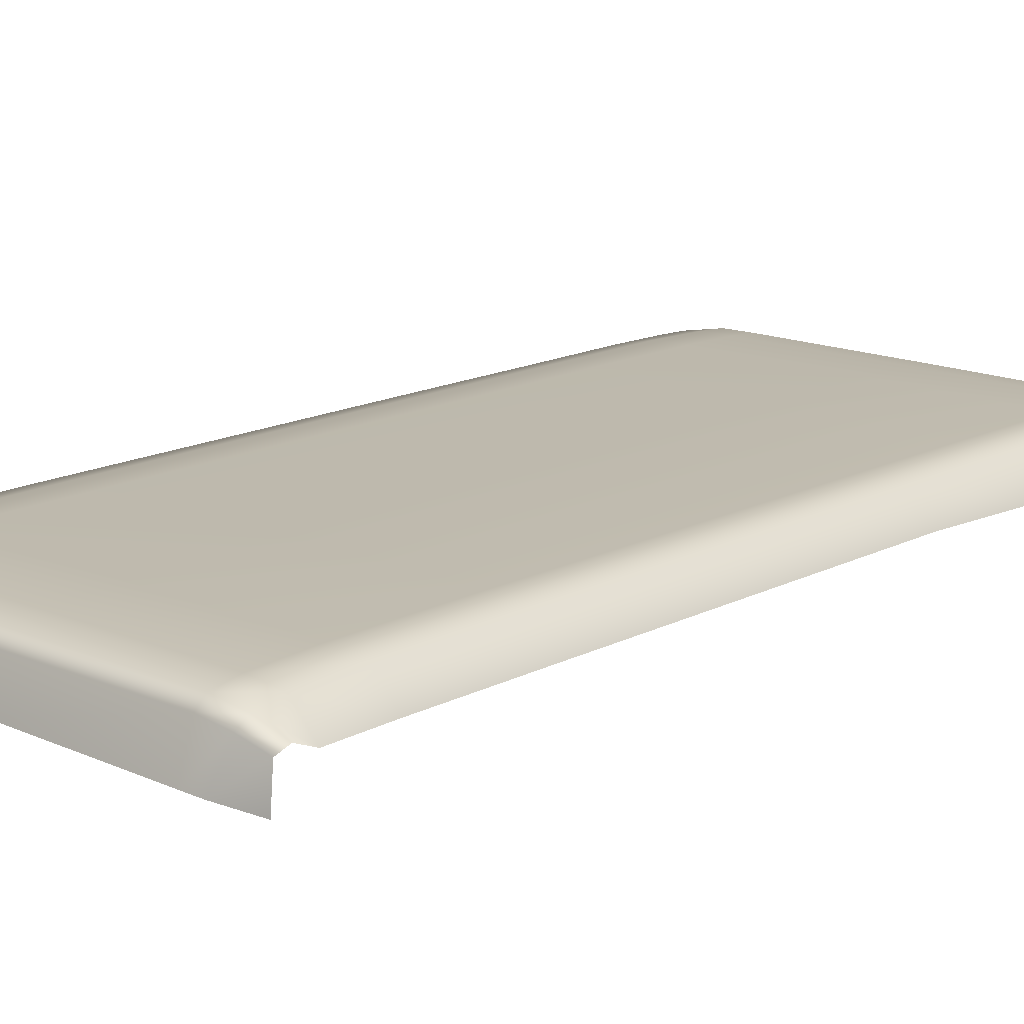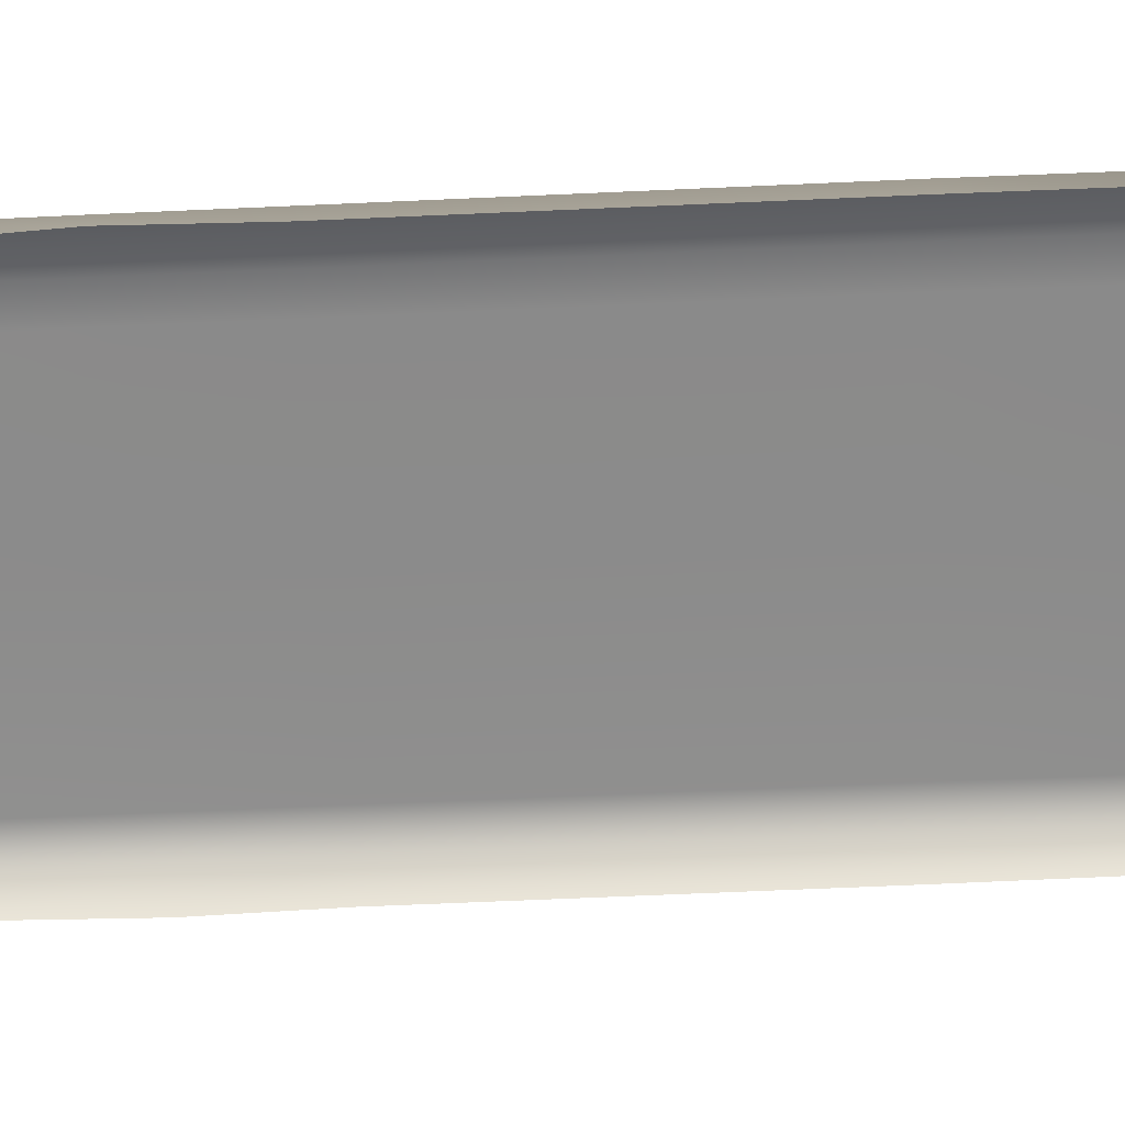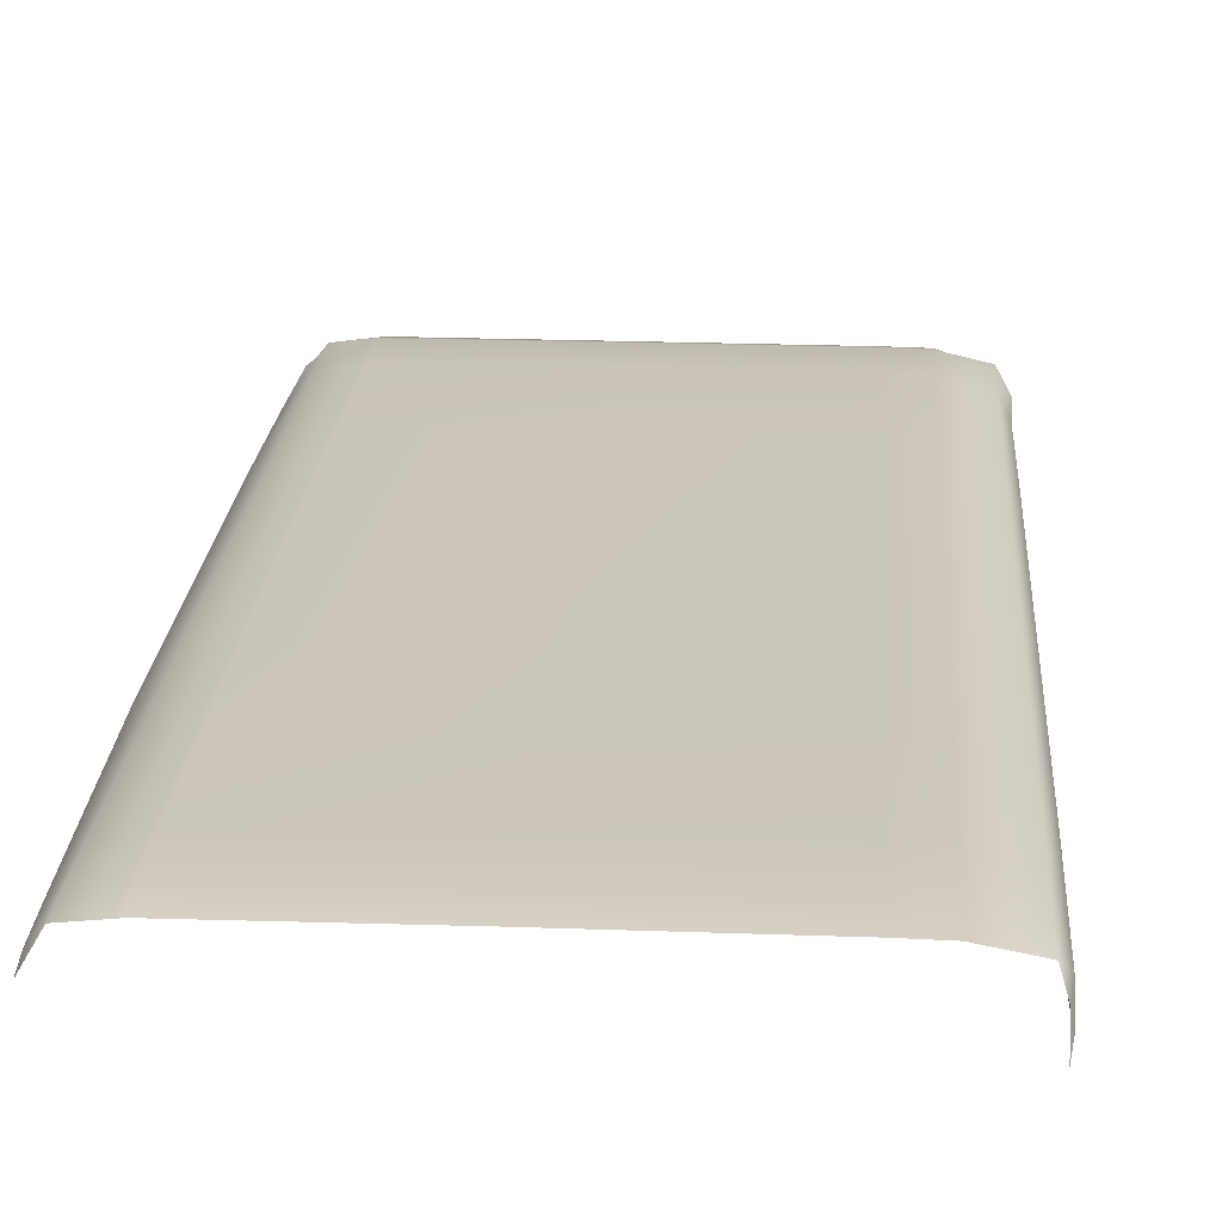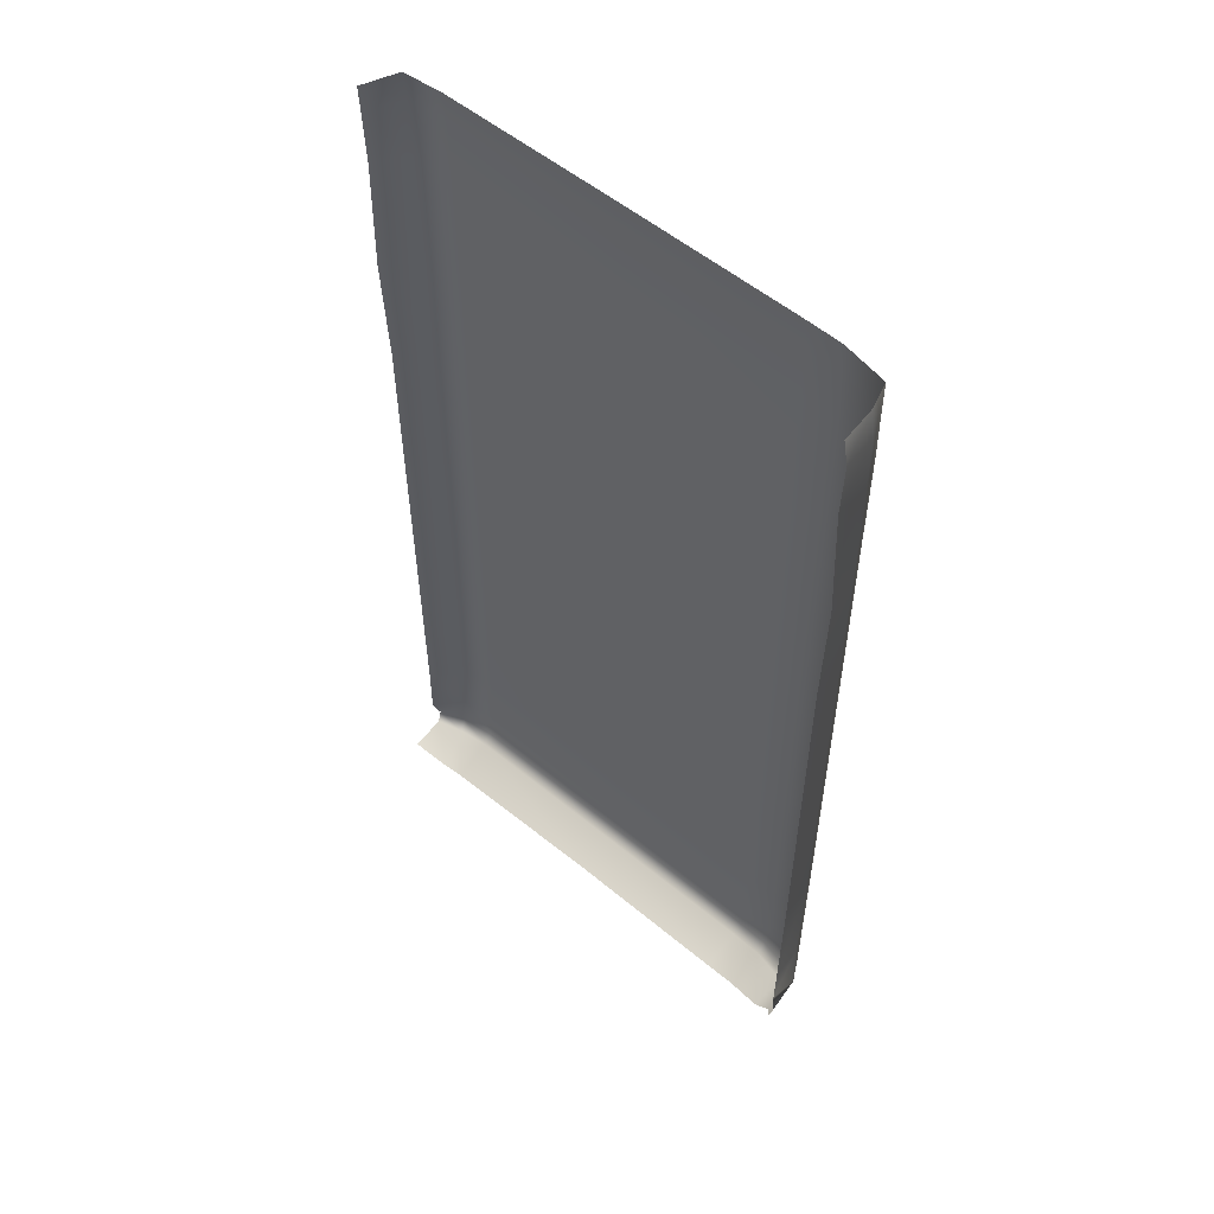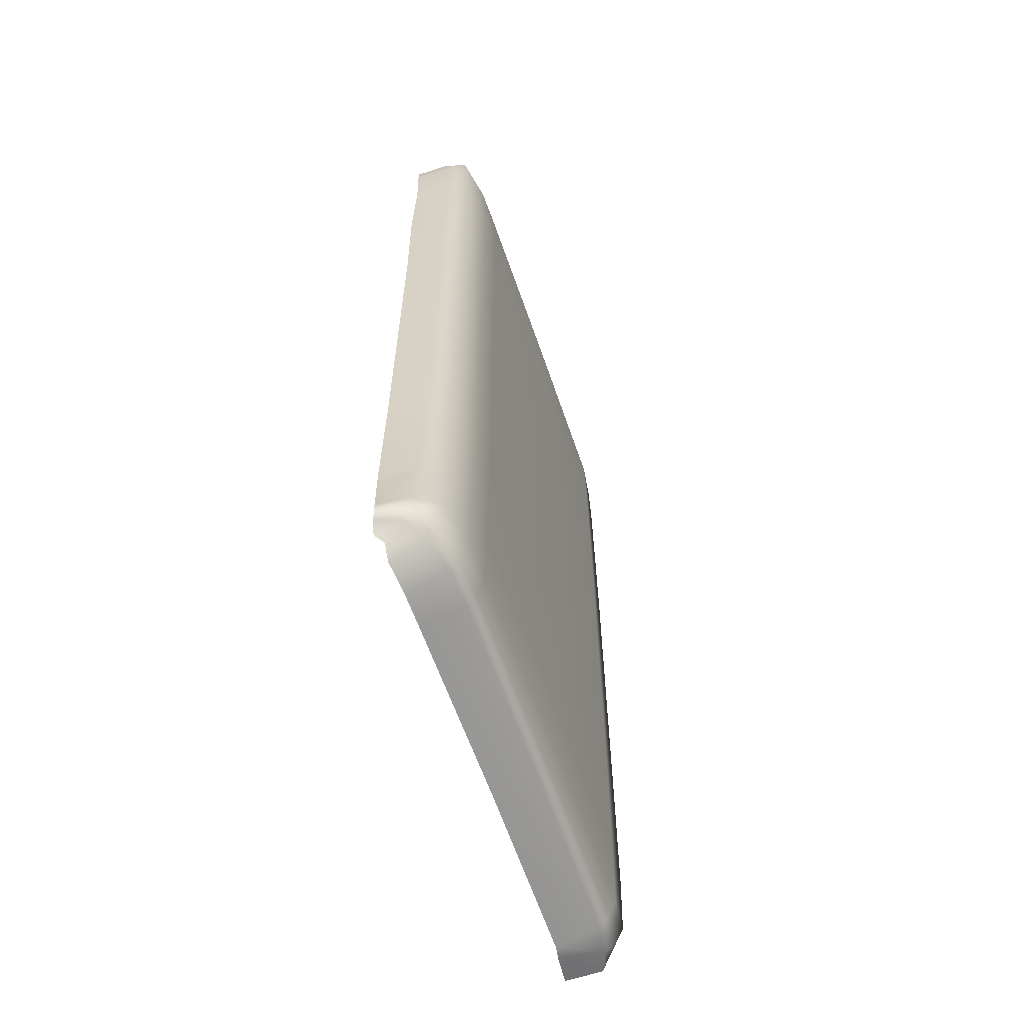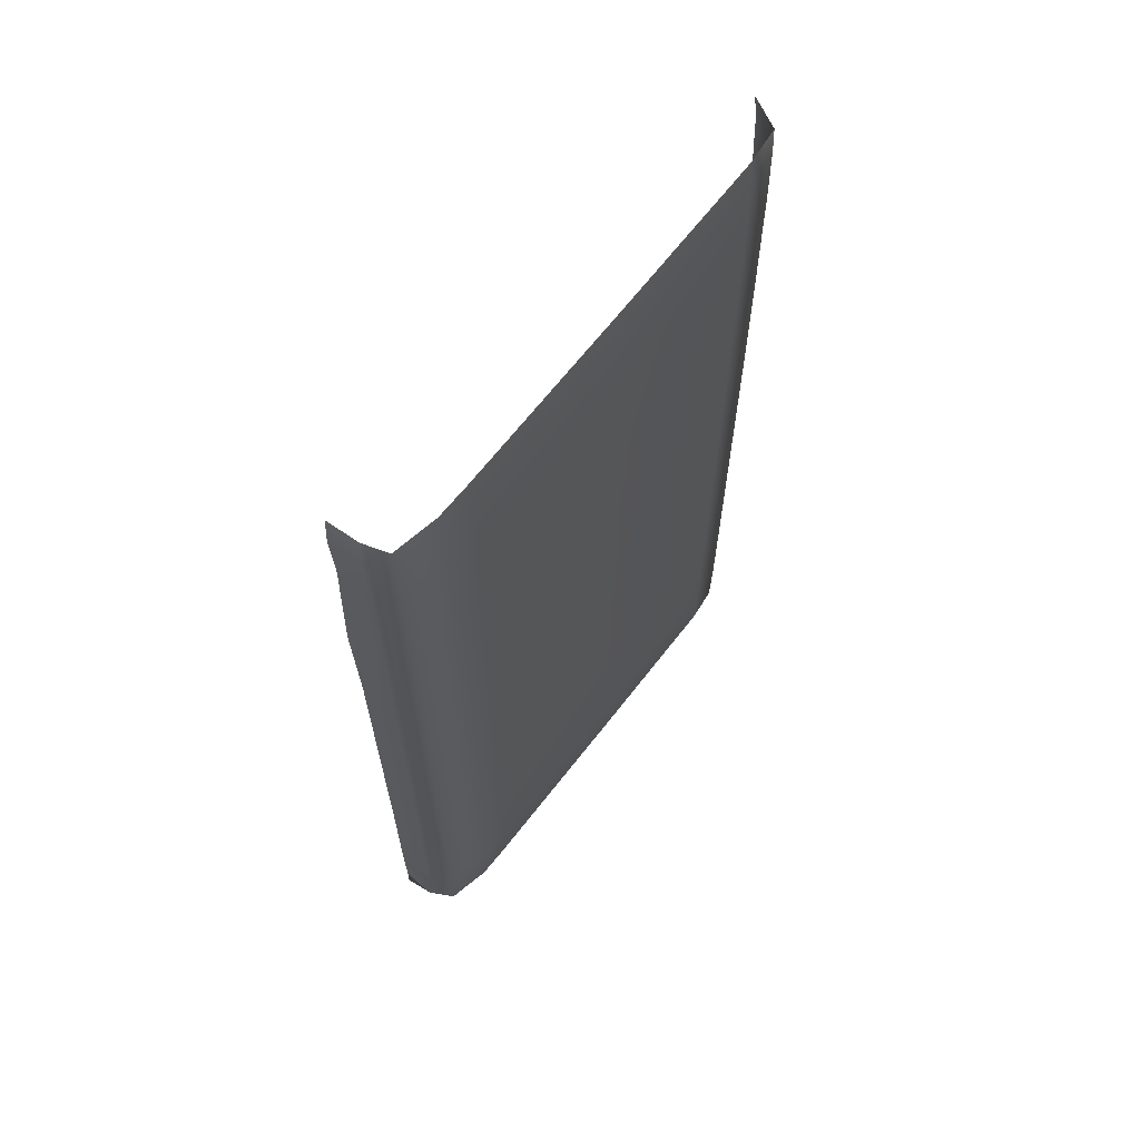
<metadata>
{"format":"obj","ext":"obj","renderer":"f3d","projection":"perspective","resolution":1024,"background":"white","views":[{"elev":15.2,"azim":42.1,"up":"+Z"},{"elev":-63.8,"azim":-87.4,"up":"+Z"},{"elev":21.1,"azim":-176.1,"up":"+Z"},{"elev":55.9,"azim":-139.2,"up":"+Y"},{"elev":-62.8,"azim":-70.7,"up":"+Y"},{"elev":66.2,"azim":-52.1,"up":"+Y"}]}
</metadata>
<code>
o RobothorBedBedsheetMeldal
v 0.4582 0.8134 -0.1844
v 0.4252 0.8195 -0.1265
v 0.3554 0.8186 -0.1194
v 0.03676 0.8185 -0.1171
v -0.2914 0.8186 -0.1165
v -0.3537 0.8188 -0.1175
v -0.4334 0.819 -0.1326
v -0.4458 0.8158 -0.1771
v -0.4479 0.812 -0.2369
v 0.4612 0.7608 -0.1804
v 0.4243 0.7642 -0.1234
v 0.3558 0.7643 -0.1126
v 0.0368 0.7638 -0.1115
v -0.2915 0.7635 -0.1122
v -0.3542 0.7636 -0.1137
v -0.4324 0.7636 -0.1302
v -0.4521 0.7618 -0.1746
v -0.4547 0.7597 -0.2339
v 0.4622 0.6519 -0.1769
v 0.4225 0.6533 -0.1207
v 0.356 0.6534 -0.1112
v 0.03689 0.6531 -0.109
v -0.2918 0.6529 -0.1095
v -0.3546 0.653 -0.1099
v -0.4328 0.6526 -0.1284
v -0.4522 0.652 -0.1729
v -0.4513 0.651 -0.2329
v 0.467 0.4312 -0.1781
v 0.4224 0.4314 -0.1195
v 0.3557 0.4314 -0.1101
v 0.03697 0.4315 -0.1083
v -0.2916 0.4313 -0.1089
v -0.3543 0.4312 -0.1099
v -0.4319 0.431 -0.1281
v -0.4527 0.4308 -0.1719
v -0.4611 0.4306 -0.2318
v 0.4671 0.2093 -0.1698
v 0.4221 0.2094 -0.1185
v 0.3555 0.2095 -0.1101
v 0.03701 0.2097 -0.1082
v -0.2913 0.2094 -0.1088
v -0.354 0.2094 -0.1098
v -0.4318 0.2093 -0.1277
v -0.4525 0.2091 -0.1715
v -0.4561 0.2089 -0.2313
v 0.4667 -0.5003 -0.1695
v 0.4215 -0.5005 -0.1184
v 0.3551 -0.5006 -0.1103
v 0.03663 -0.5006 -0.1082
v -0.2917 -0.5006 -0.1087
v -0.3543 -0.5004 -0.1098
v -0.4317 -0.5002 -0.1277
v -0.4524 -0.5 -0.1716
v -0.4556 -0.4998 -0.2315
v 0.4648 -0.7495 -0.1706
v 0.4222 -0.7506 -0.119
v 0.3554 -0.7509 -0.1119
v 0.03664 -0.7505 -0.1091
v -0.2922 -0.7509 -0.1101
v -0.3548 -0.751 -0.1113
v -0.4319 -0.7501 -0.1294
v -0.4518 -0.7486 -0.1736
v -0.4552 -0.7464 -0.2335
v 0.4638 -0.8671 -0.1725
v 0.4226 -0.8718 -0.1213
v 0.3608 -0.8729 -0.1146
v 0.0366 -0.872 -0.1134
v -0.2919 -0.8723 -0.1135
v -0.355 -0.8728 -0.1149
v -0.4332 -0.8703 -0.1321
v -0.4565 -0.8658 -0.1745
v -0.4544 -0.8464 -0.233
v 0.4566 -0.8981 -0.1607
v 0.4152 -0.9154 -0.1346
v 0.3544 -0.9178 -0.1255
v 0.03652 -0.9167 -0.125
v -0.2912 -0.9168 -0.1253
v -0.3537 -0.9171 -0.1264
v -0.428 -0.909 -0.1466
v -0.4516 -0.8931 -0.1796
v -0.4551 -0.8758 -0.2323
v 0.4555 -0.923 -0.1695
v 0.4086 -0.932 -0.1523
v 0.3535 -0.9353 -0.1436
v 0.03648 -0.9418 -0.1402
v -0.2909 -0.9413 -0.1406
v -0.3523 -0.9369 -0.1439
v -0.4183 -0.9319 -0.1608
v -0.4476 -0.9143 -0.1868
v -0.4561 -0.8999 -0.2314
v 0.4523 -0.9257 -0.2355
v 0.3826 -0.9497 -0.2251
v 0.3525 -0.9599 -0.2186
v 0.03626 -0.9533 -0.2172
v -0.2903 -0.9574 -0.2174
v -0.3464 -0.9519 -0.2193
v -0.4095 -0.9586 -0.2212
v -0.4364 -0.9475 -0.2175
v -0.4478 -0.9354 -0.2314
f 1 2 11 10
f 2 3 12 11
f 3 4 13 12
f 4 5 14 13
f 5 6 15 14
f 6 7 16 15
f 7 8 17 16
f 8 9 18 17
f 10 11 20 19
f 11 12 21 20
f 12 13 22 21
f 13 14 23 22
f 14 15 24 23
f 15 16 25 24
f 16 17 26 25
f 17 18 27 26
f 19 20 29 28
f 20 21 30 29
f 21 22 31 30
f 22 23 32 31
f 23 24 33 32
f 24 25 34 33
f 25 26 35 34
f 26 27 36 35
f 28 29 38 37
f 29 30 39 38
f 30 31 40 39
f 31 32 41 40
f 32 33 42 41
f 33 34 43 42
f 34 35 44 43
f 35 36 45 44
f 37 38 47 46
f 38 39 48 47
f 39 40 49 48
f 40 41 50 49
f 41 42 51 50
f 42 43 52 51
f 43 44 53 52
f 44 45 54 53
f 46 47 56 55
f 47 48 57 56
f 48 49 58 57
f 49 50 59 58
f 50 51 60 59
f 51 52 61 60
f 52 53 62 61
f 53 54 63 62
f 55 56 65 64
f 56 57 66 65
f 57 58 67 66
f 58 59 68 67
f 59 60 69 68
f 60 61 70 69
f 61 62 71 70
f 62 63 72 71
f 64 65 74 73
f 65 66 75 74
f 66 67 76 75
f 67 68 77 76
f 68 69 78 77
f 69 70 79 78
f 70 71 80 79
f 71 72 81 80
f 73 74 83 82
f 74 75 84 83
f 75 76 85 84
f 76 77 86 85
f 77 78 87 86
f 78 79 88 87
f 79 80 89 88
f 80 81 90 89
f 82 83 92 91
f 83 84 93 92
f 84 85 94 93
f 85 86 95 94
f 86 87 96 95
f 87 88 97 96
f 88 89 98 97
f 89 90 99 98

</code>
